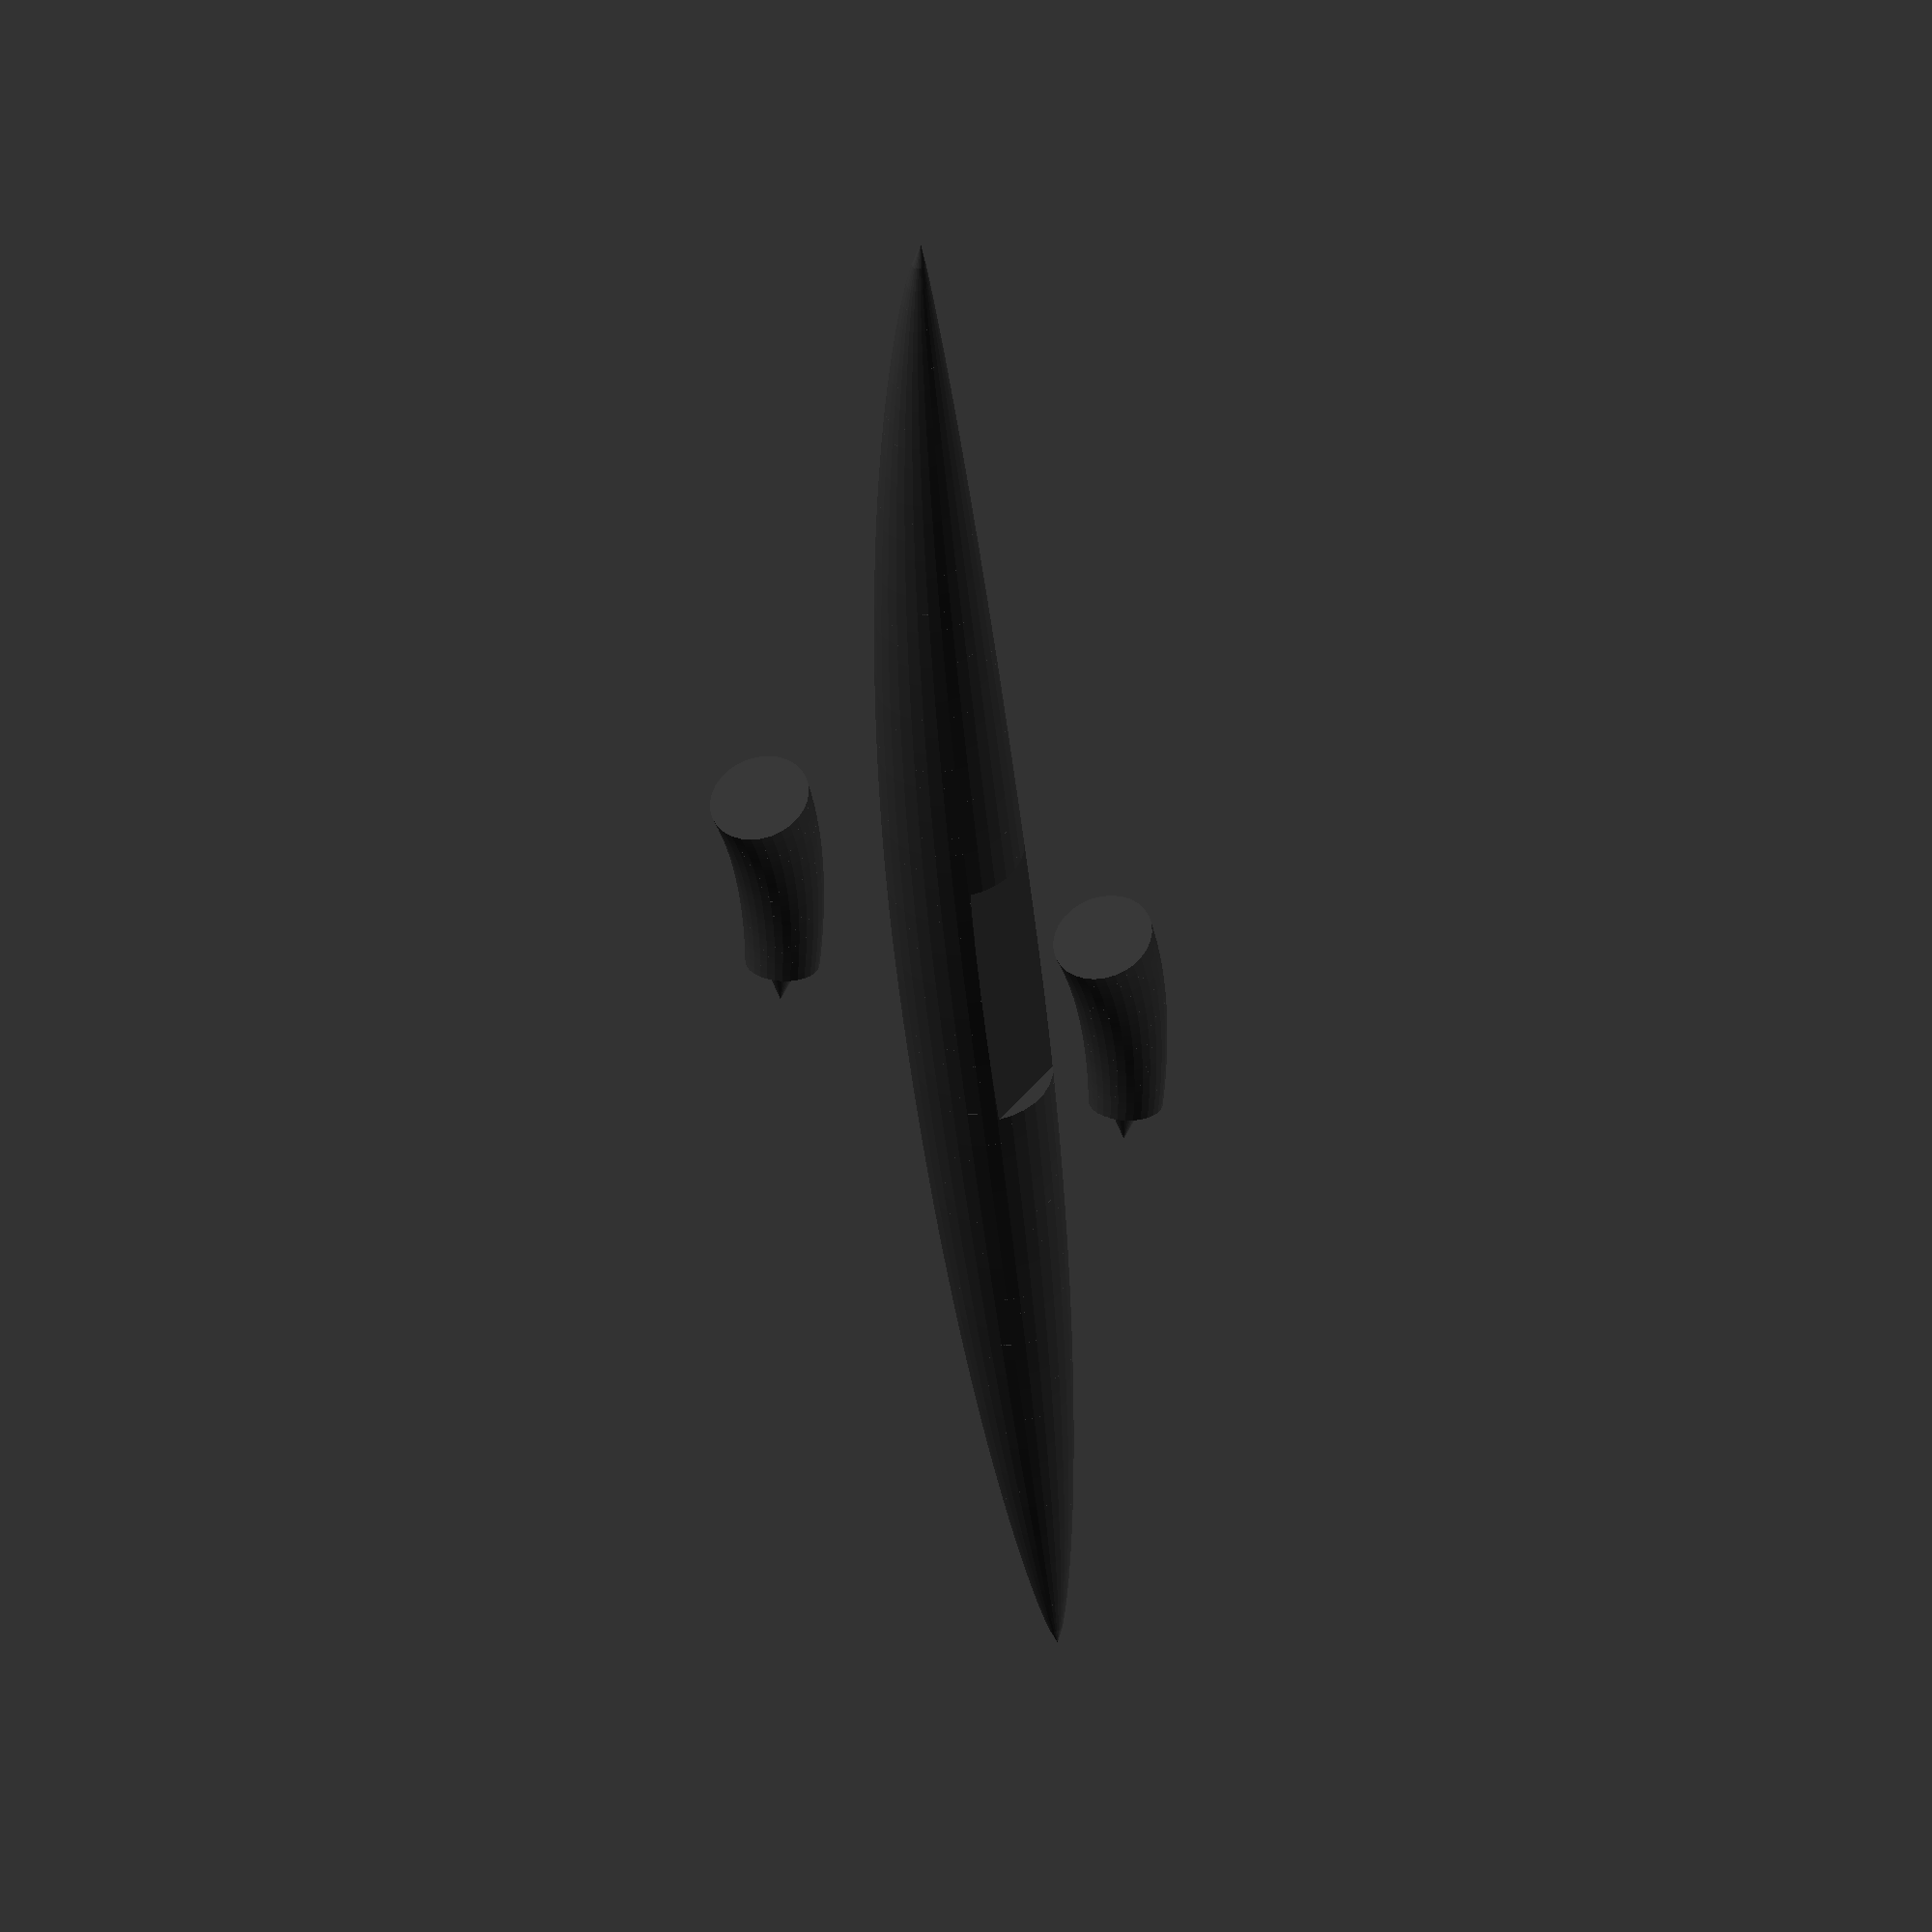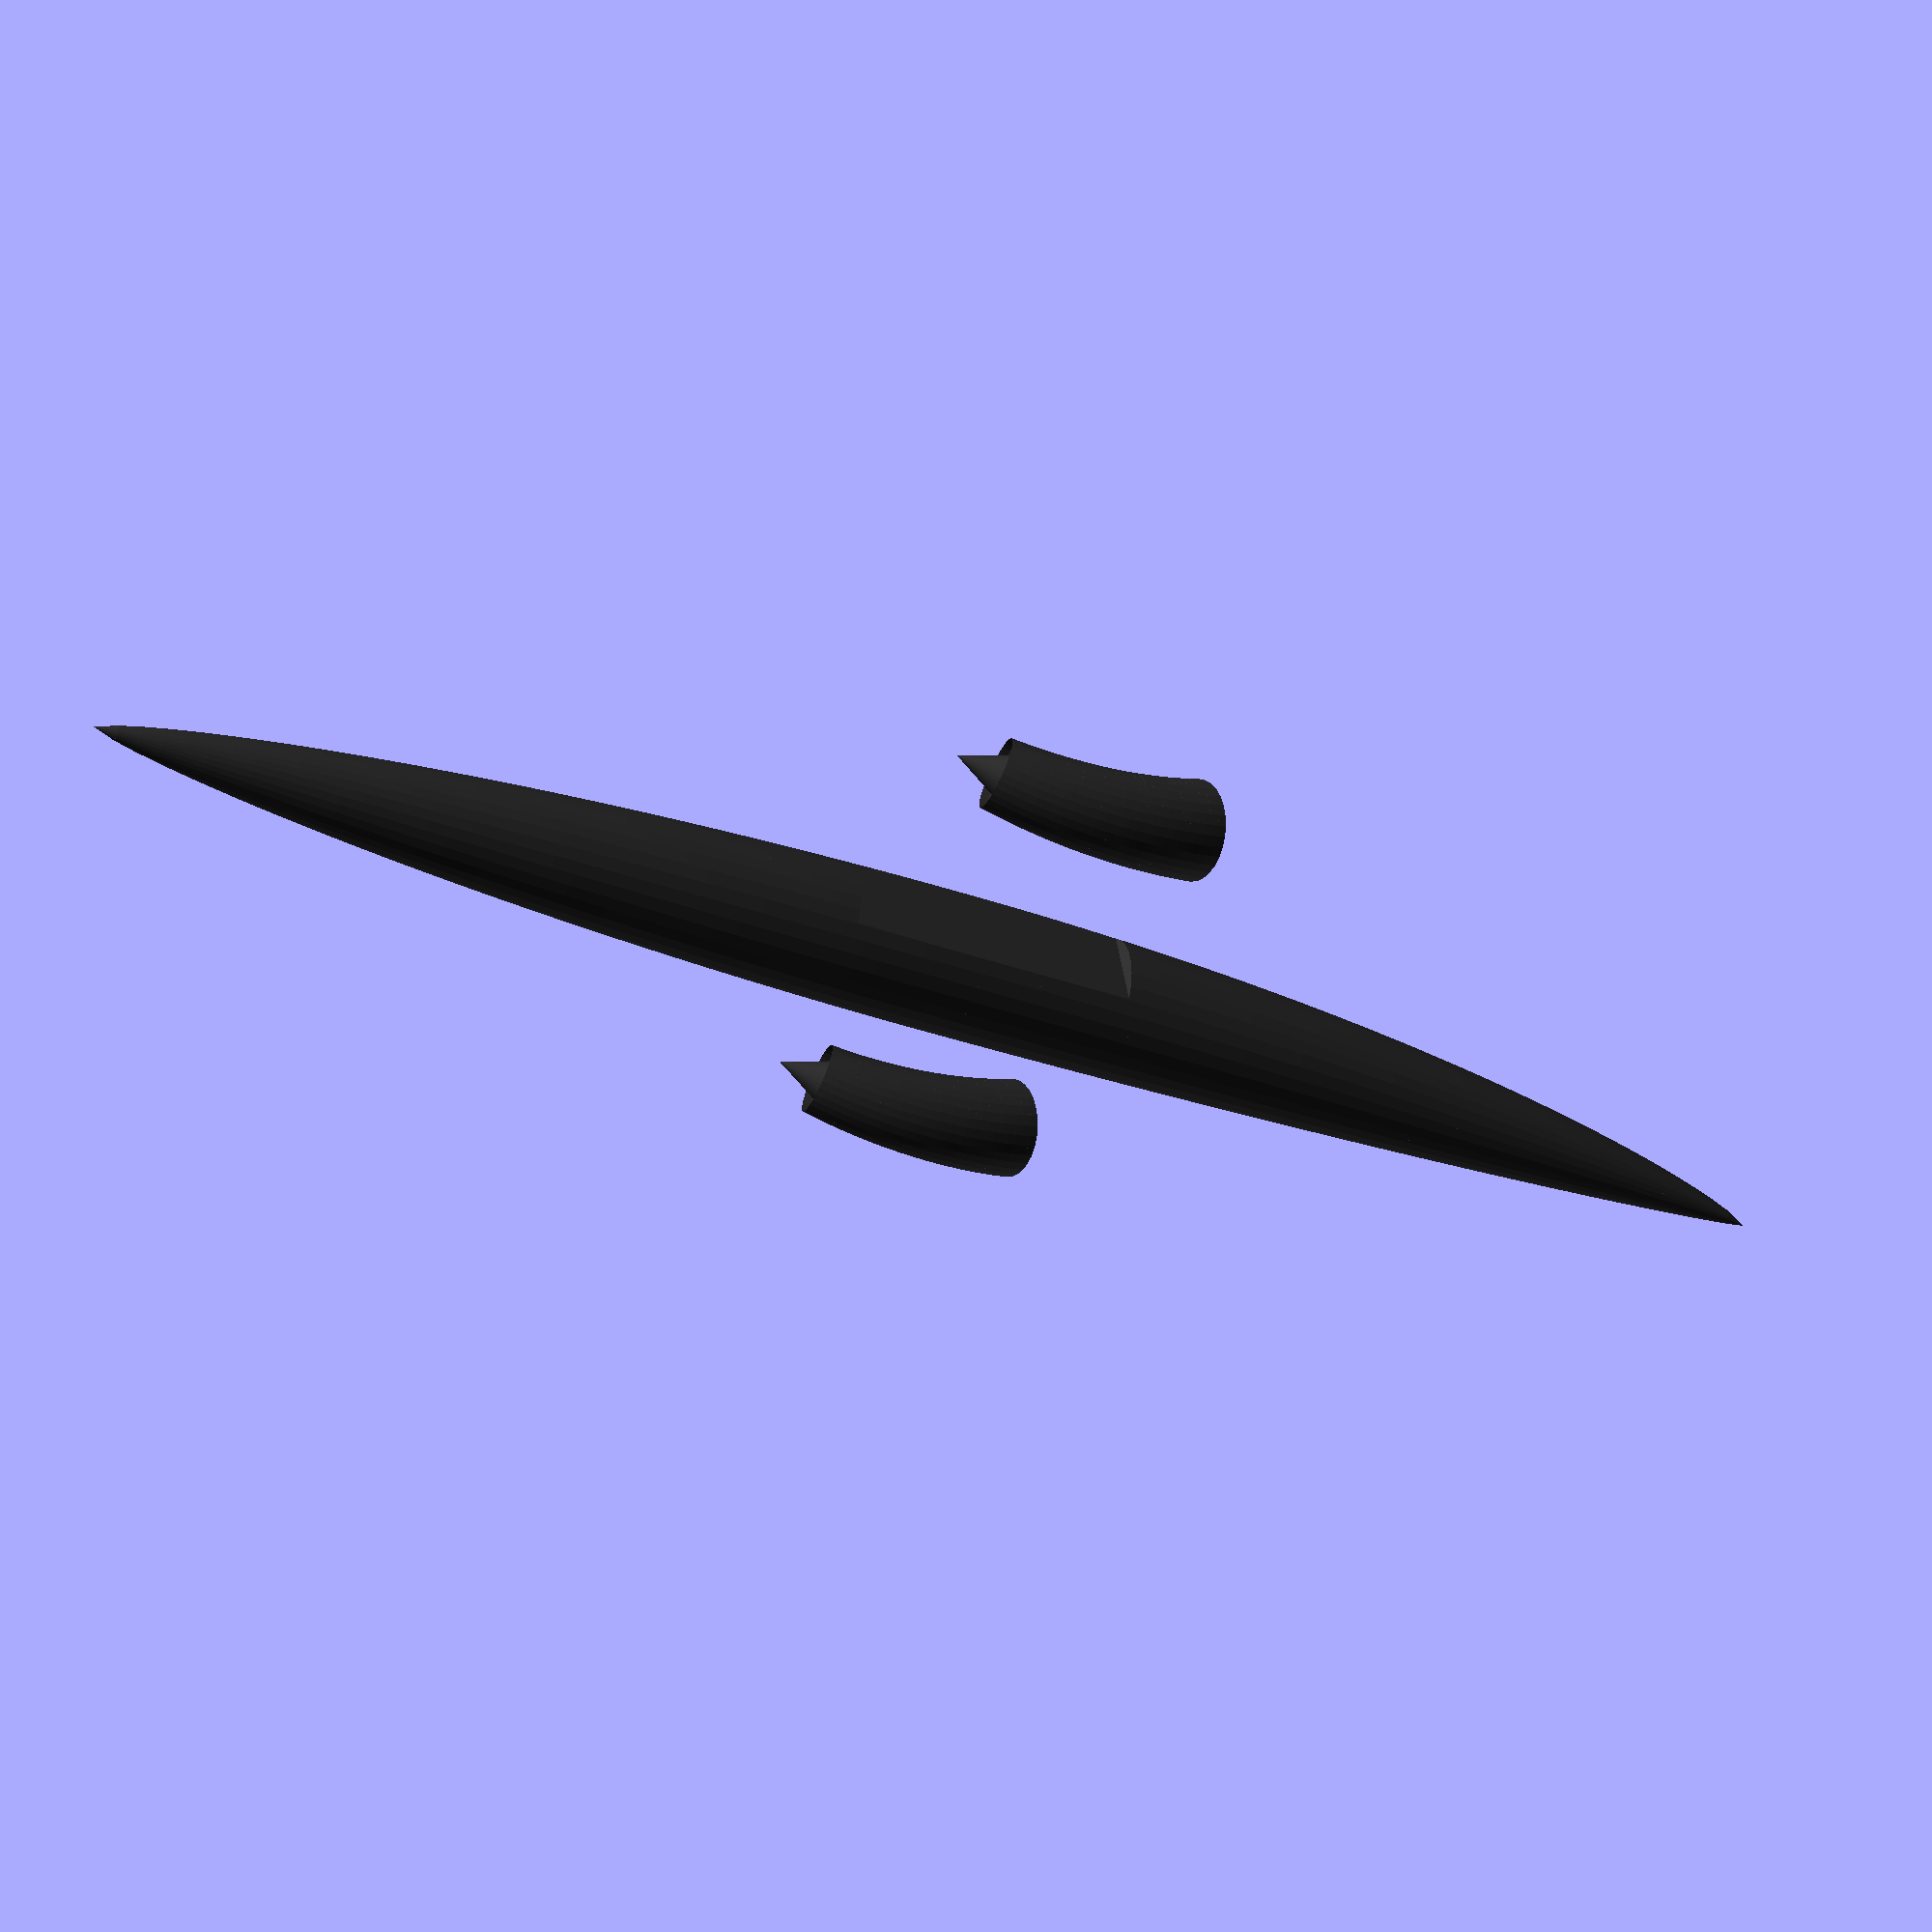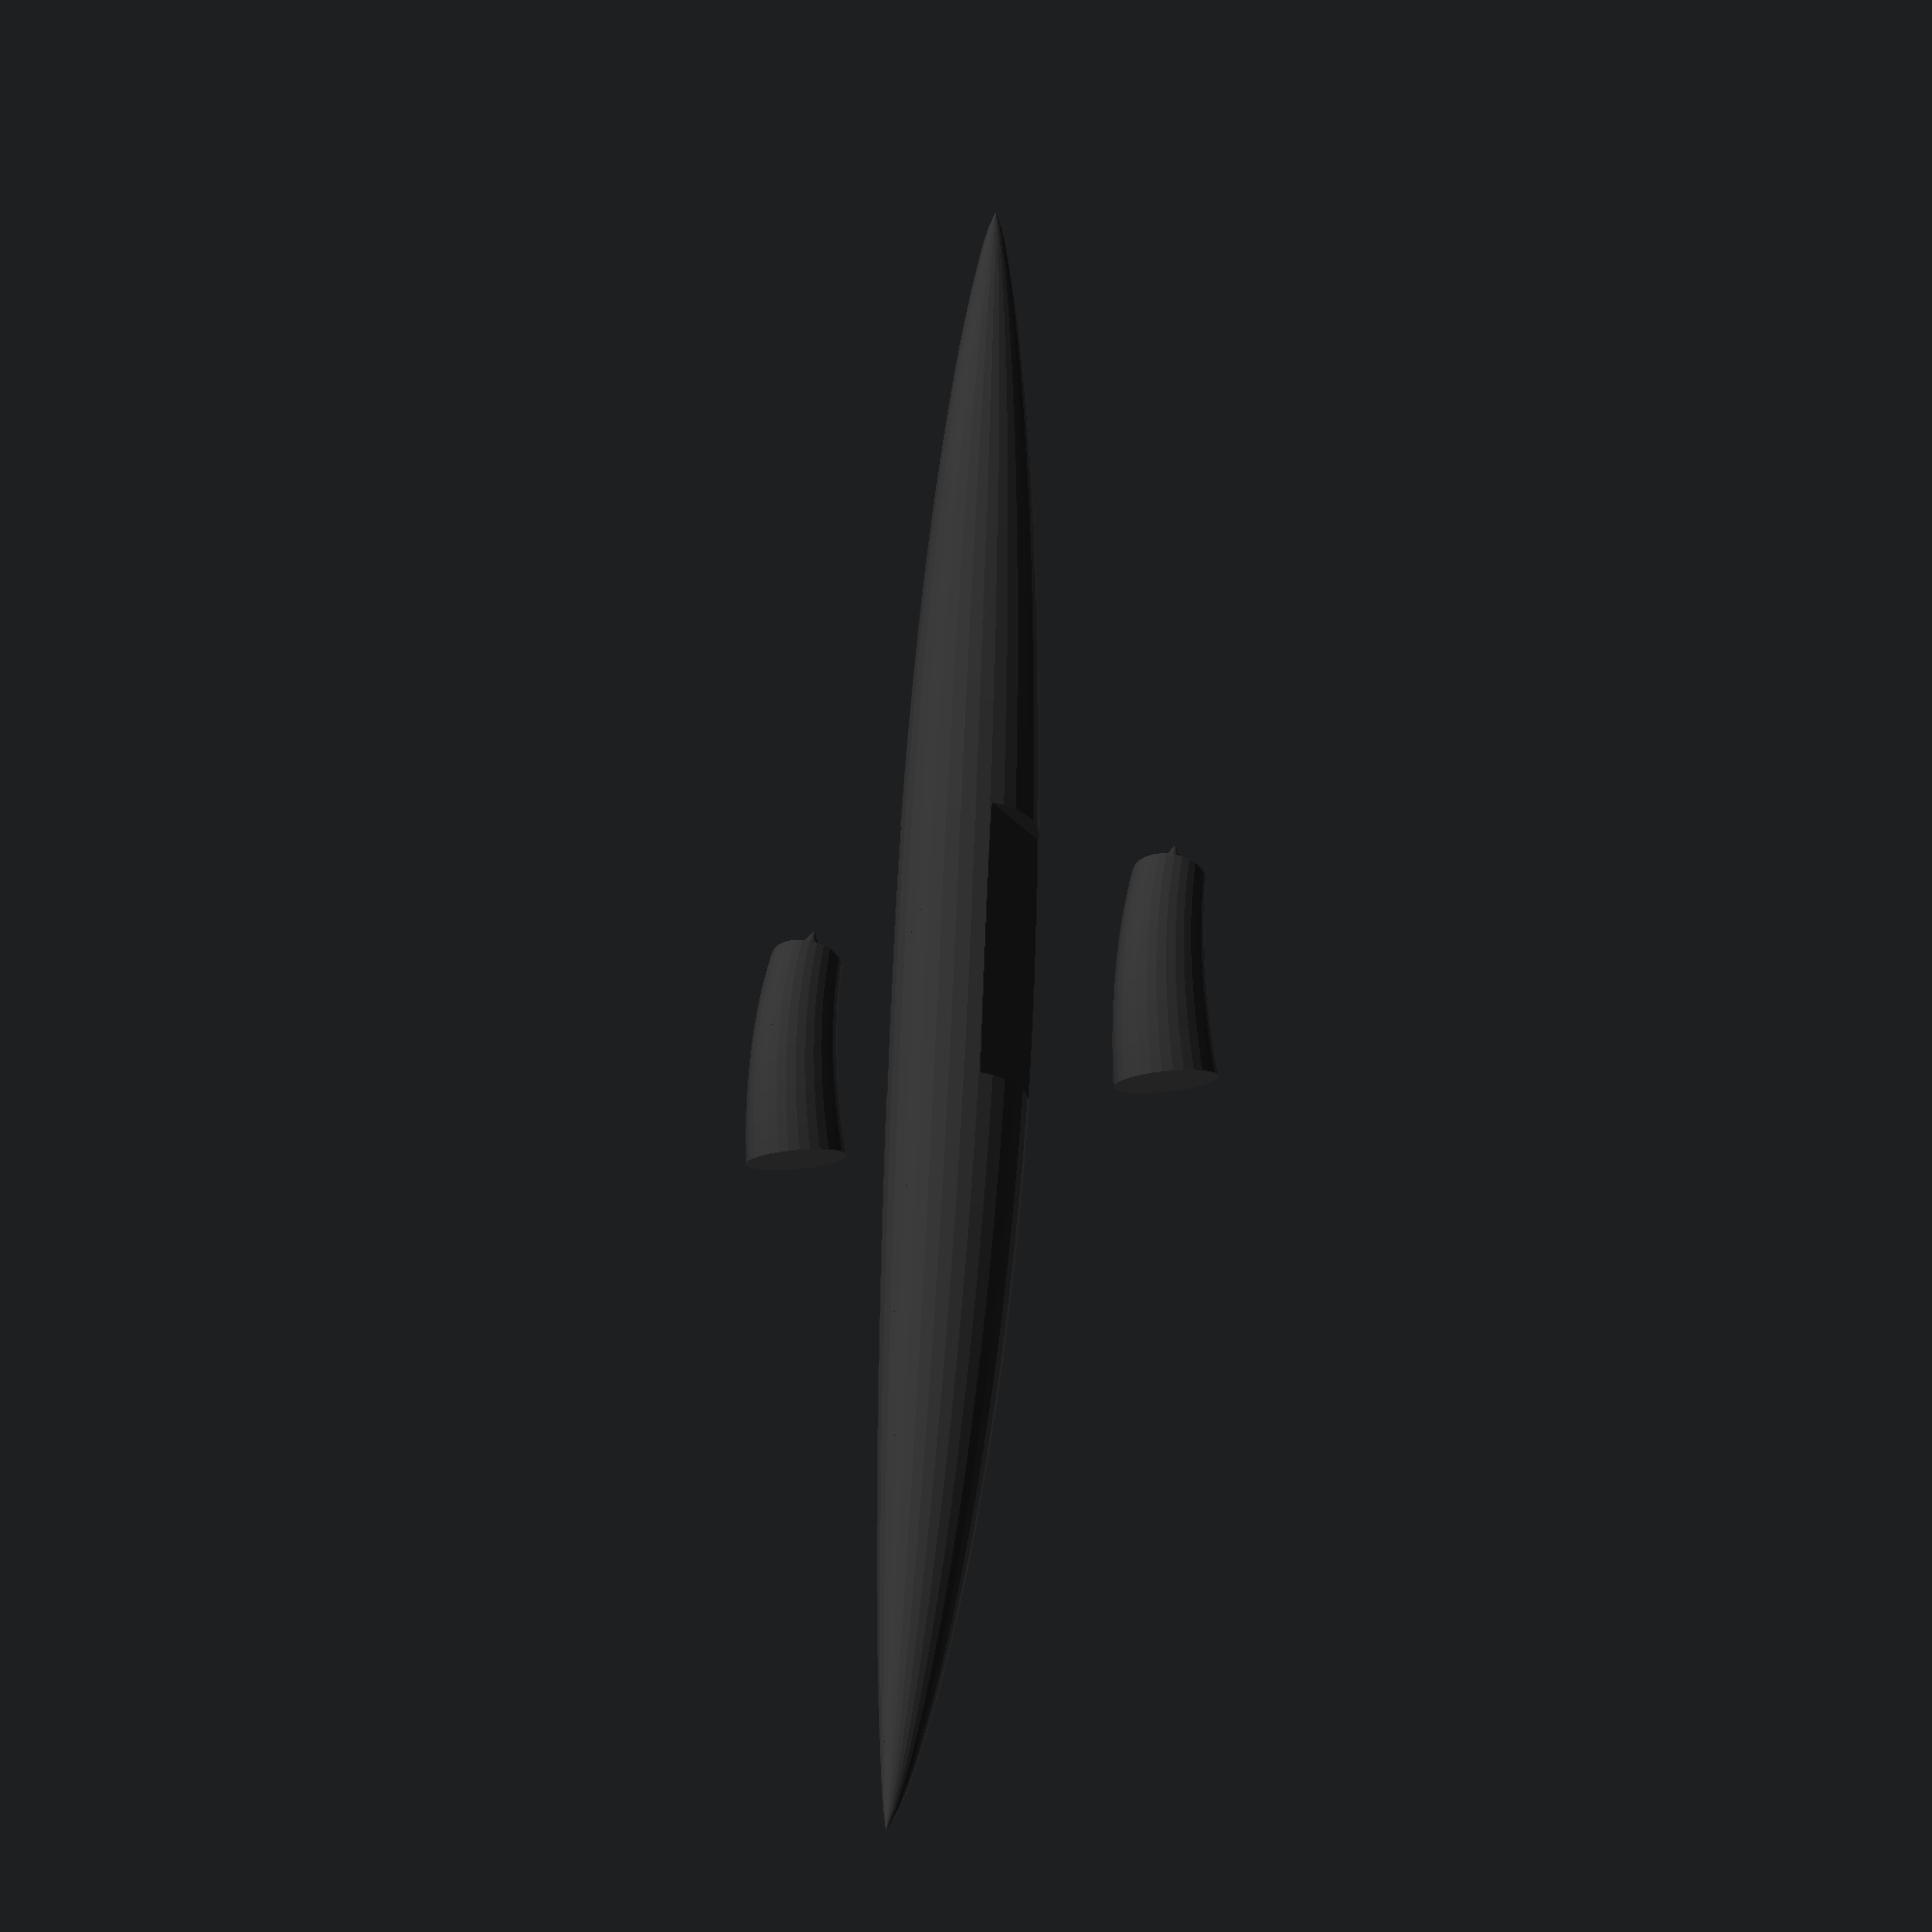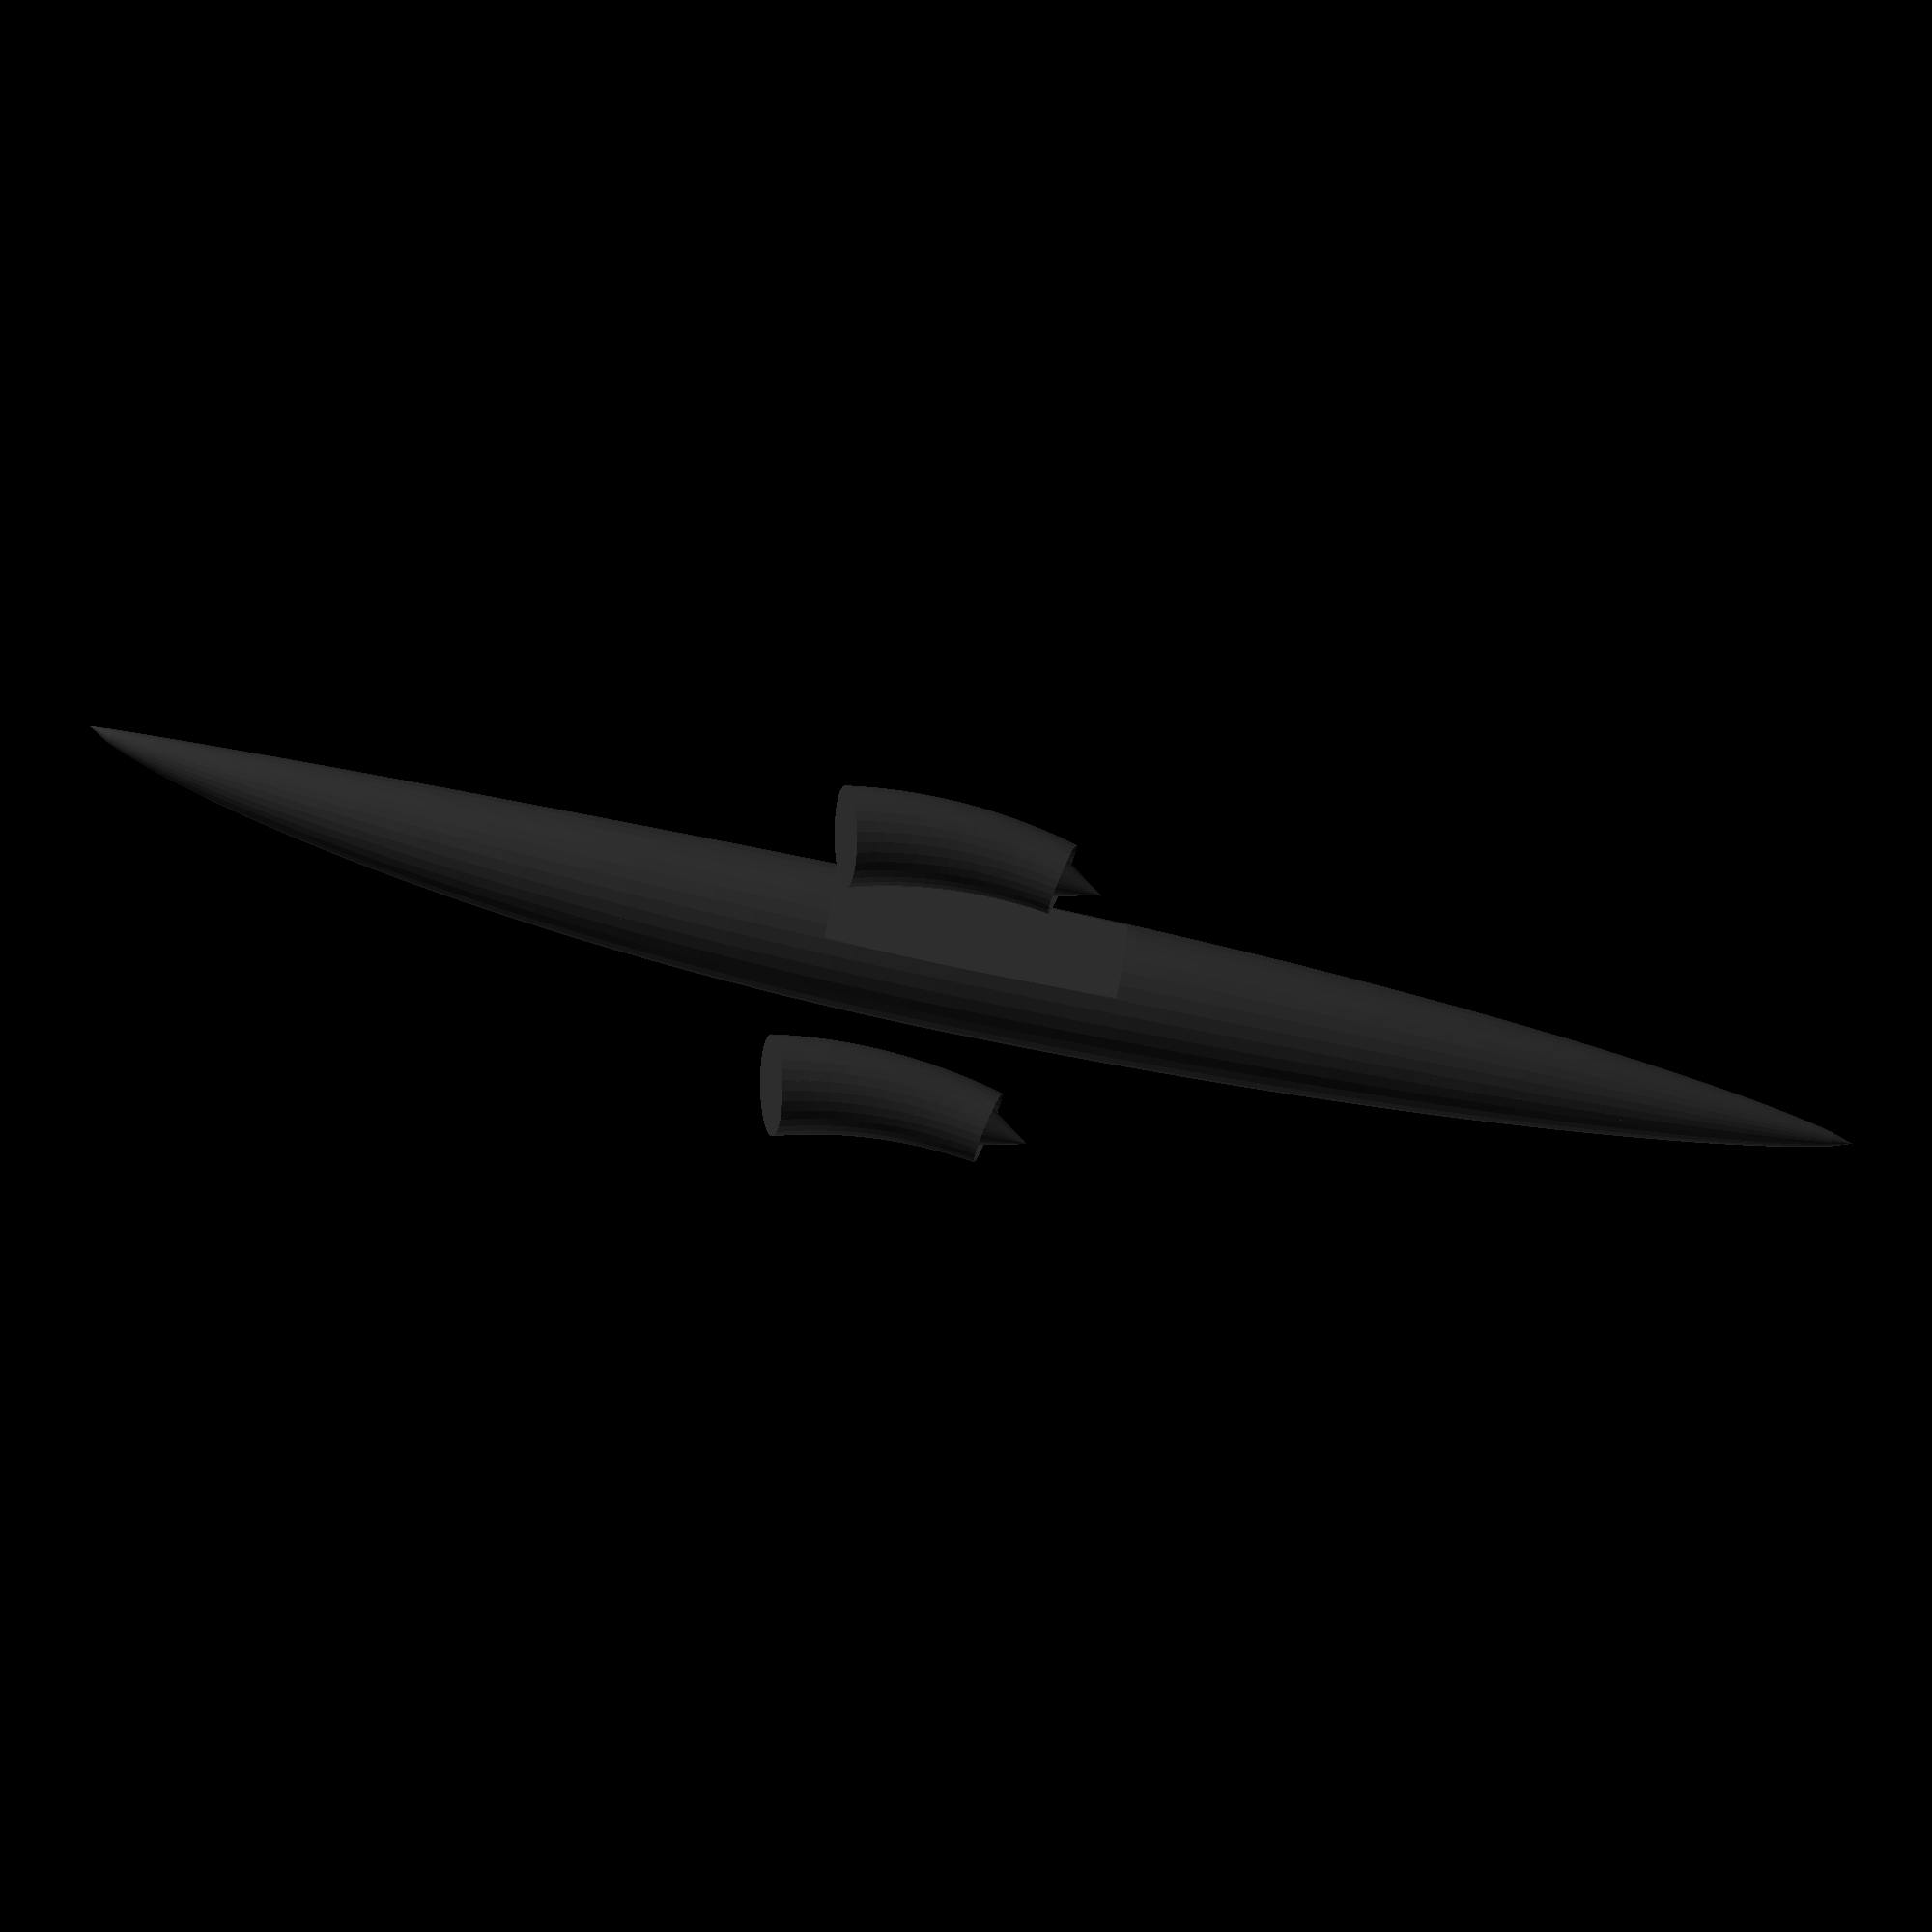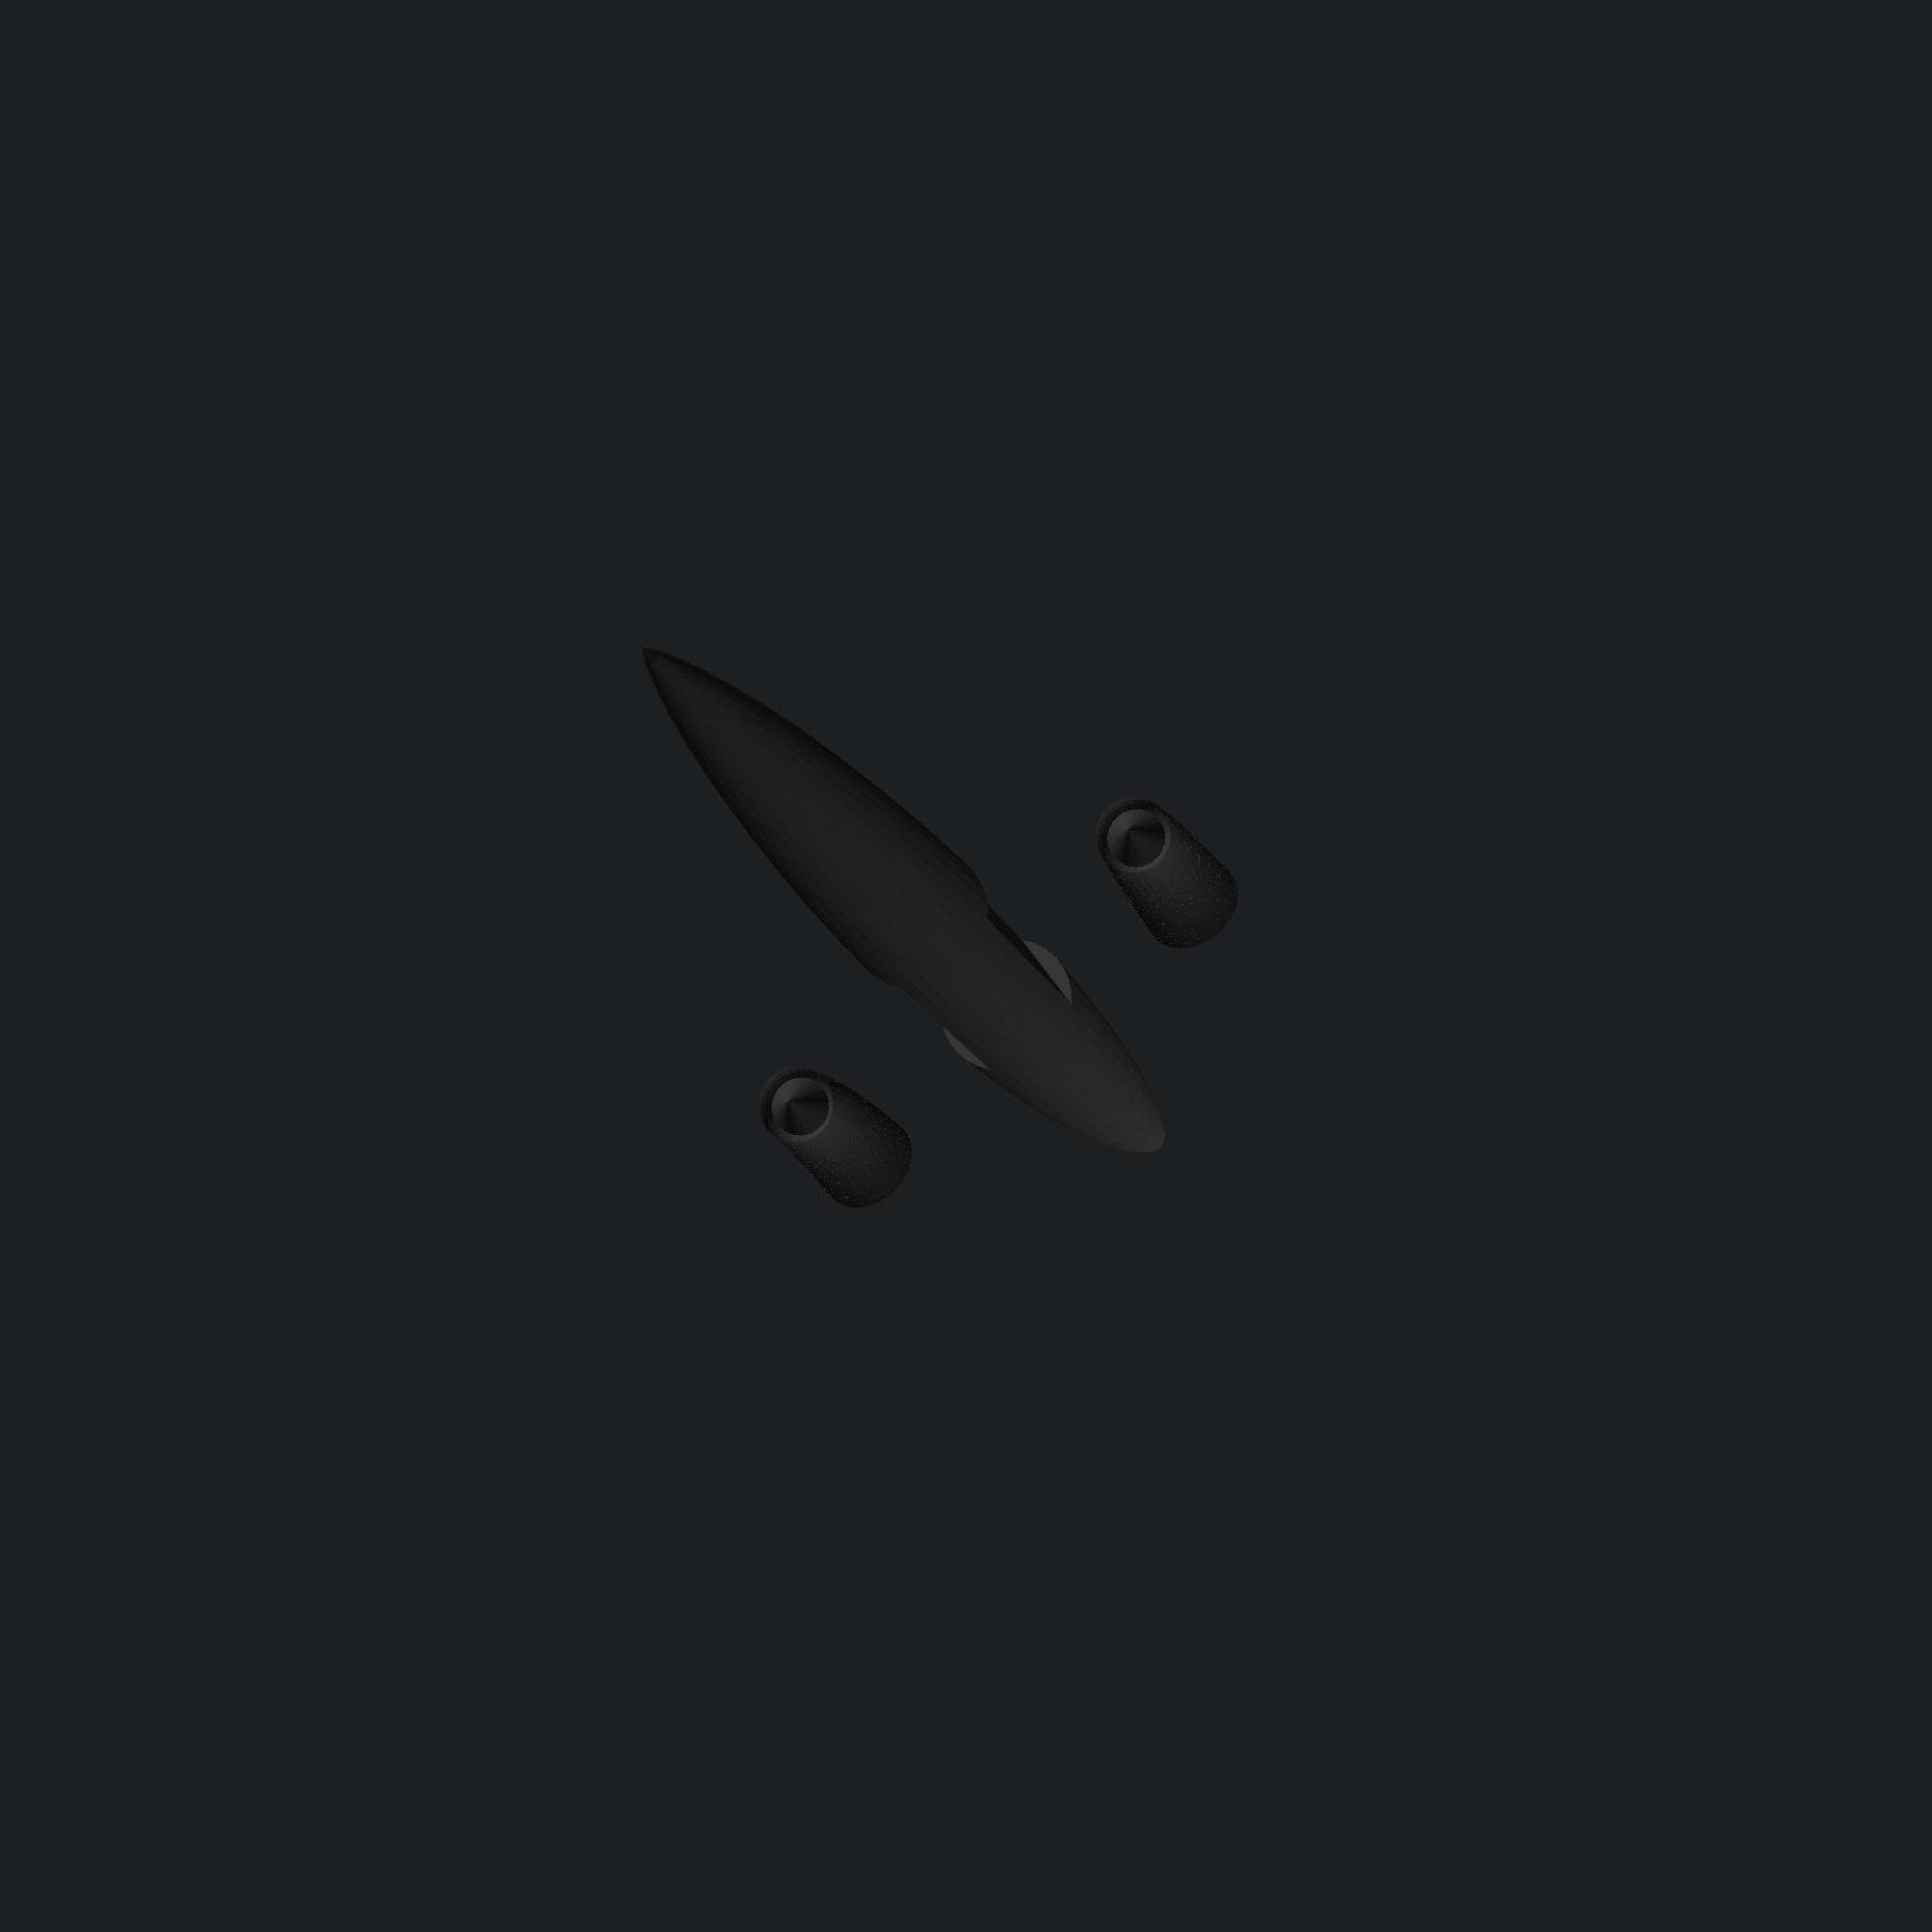
<openscad>
pi=355/113;
L = 85;
R = 6.75 / 2;
payload = [14, 5, 5.5];

function sears_hack(x) = R * pow(4 * x/L * (L-x)/L, 3/4);

module body() {
   dx = 1;
   for(x=[0:dx:L-dx]) {
      assign(r1 = sears_hack(x), r2 = sears_hack(x+dx)) {
	 multmatrix( [
	       [ 0, 0,     1,           x-L/2 ],
	       [ 0, 1,     0,               0 ],
	       [-1, 0,
          x>L/2 ? 0 : (r1-r2)/dx,
          x>L/2 ? 0 : R-r1 ],
	       [ 0, 0,     0,               1 ]
	       ] ) cylinder(r1 = r1, r2=r2, h = dx);
      }
   }
}

module wing() {
   translate([0, 2.5, -2])
      linear_extrude(height=.5)
      polygon(
	    points = [[-8, -2], [7, -2], [2, 6], [-5, 6]],
	    paths = [[0,1,2,3],[1,2,3,0]]
	    ); 
}

module engine(opening) {
   r1 = 2.4; r2 = 1.75;
   angle = 30; delta_angle = 1;
   curvature_radius = 20;
   difference() {
   for(ratio = [0:delta_angle/angle:1-delta_angle/angle])
   assign(
      a = -angle/2 + ratio*angle,
      r2 = r1+ (r2-r1)*ratio,
      r1 = r1+ (r2-r1)*(ratio + delta_angle/angle)   
   )
   multmatrix([
   [sin(a), 0, -cos(a), curvature_radius*sin(a)],
   [0, 1, 0, 0],
   [cos(a), 0, sin(a), curvature_radius*(-1+cos(a))],
   [0, 0, 0, 1]
   ])
   cylinder( h = delta_angle*pi/180*(curvature_radius + r1), r1 = r1, r2 = r2, center = true );
   assign(a = angle/2-delta_angle)
   multmatrix([
   [sin(a), 0, -cos(a), curvature_radius*sin(a)],
   [0, 1, 0, 0],
   [cos(a), 0, sin(a), curvature_radius*(-1+cos(a))],
   [0, 0, 0, 1]
   ]) mirror([0,0,1])
     translate( [0, 0, delta_angle*pi/180*curvature_radius /2 ] )
     sphere( r2 );
   }
assign(a = angle/2-delta_angle)
   multmatrix([
   [sin(a), 0, -cos(a), curvature_radius*sin(a)],
   [0, 1, 0, 0],
   [cos(a), 0, sin(a), curvature_radius*(-1+cos(a))],
   [0, 0, 0, 1]
   ]) mirror([0,0,1])
     translate( [0, 0, delta_angle*pi/180*curvature_radius /2 ] )
   translate([0, 0, -opening])
	cylinder( r1=r2, r2=0, h=4 );

}

module canard() {
   length = 5;
   dx = -3;
   dx1 = 3; dx2 = .5;
   translate([38, 0, 0])
      linear_extrude(height=.1)
      polygon(
	    points = [[0, 0], [dx1, 0], [dx+dx2, length], [dx, length]],
	    paths = [[0,1,2,3],[1,2,3,0]]
	    );
}

module rudder() {
   width = .5;
   height = 5;
   translate([-40, width/2, R])
      rotate(a=[90, 0, 0])
      linear_extrude(height=width)
      polygon(
	    points = [[0, 0], [6, 0], [-2, height], [-3, height]], 
	    paths = [[0,1,2,3],[1,2,3,0]]
	    );
}

module payload_mask() {
   smoothing_radius = 1;
   translate([-payload[0]/2, payload[1]/2, -R])
     cube([payload[0],R,2*R]);    
   * translate([-payload[0]/2, payload[1]/2+smoothing_radius, -R])
     minkowski() {
         cube([payload[0]-smoothing_radius,R,2*R]);
         cylinder(r=smoothing_radius, 2*R);
      }
}

module fuselage(engine_opening) {
   difference() {
      body();
      union() {
	 payload_mask();
	 mirror([0,1,0]) payload_mask();
      }
   }
   wing();
   mirror([0, 1, 0]) wing();
   translate([-2, 10, -1] ) engine(engine_opening);
   translate([-2,-10, -1] ) engine(engine_opening);
   canard();
   mirror([0, 1, 0]) canard();
   rudder();
}

color([0.2,0.2,0.2])
   fuselage(2);
$fs = .1;

</openscad>
<views>
elev=134.7 azim=277.0 roll=324.2 proj=o view=wireframe
elev=318.5 azim=205.4 roll=353.0 proj=p view=solid
elev=27.3 azim=272.5 roll=30.9 proj=p view=wireframe
elev=307.5 azim=169.9 roll=186.8 proj=o view=wireframe
elev=299.4 azim=290.7 roll=146.5 proj=p view=solid
</views>
